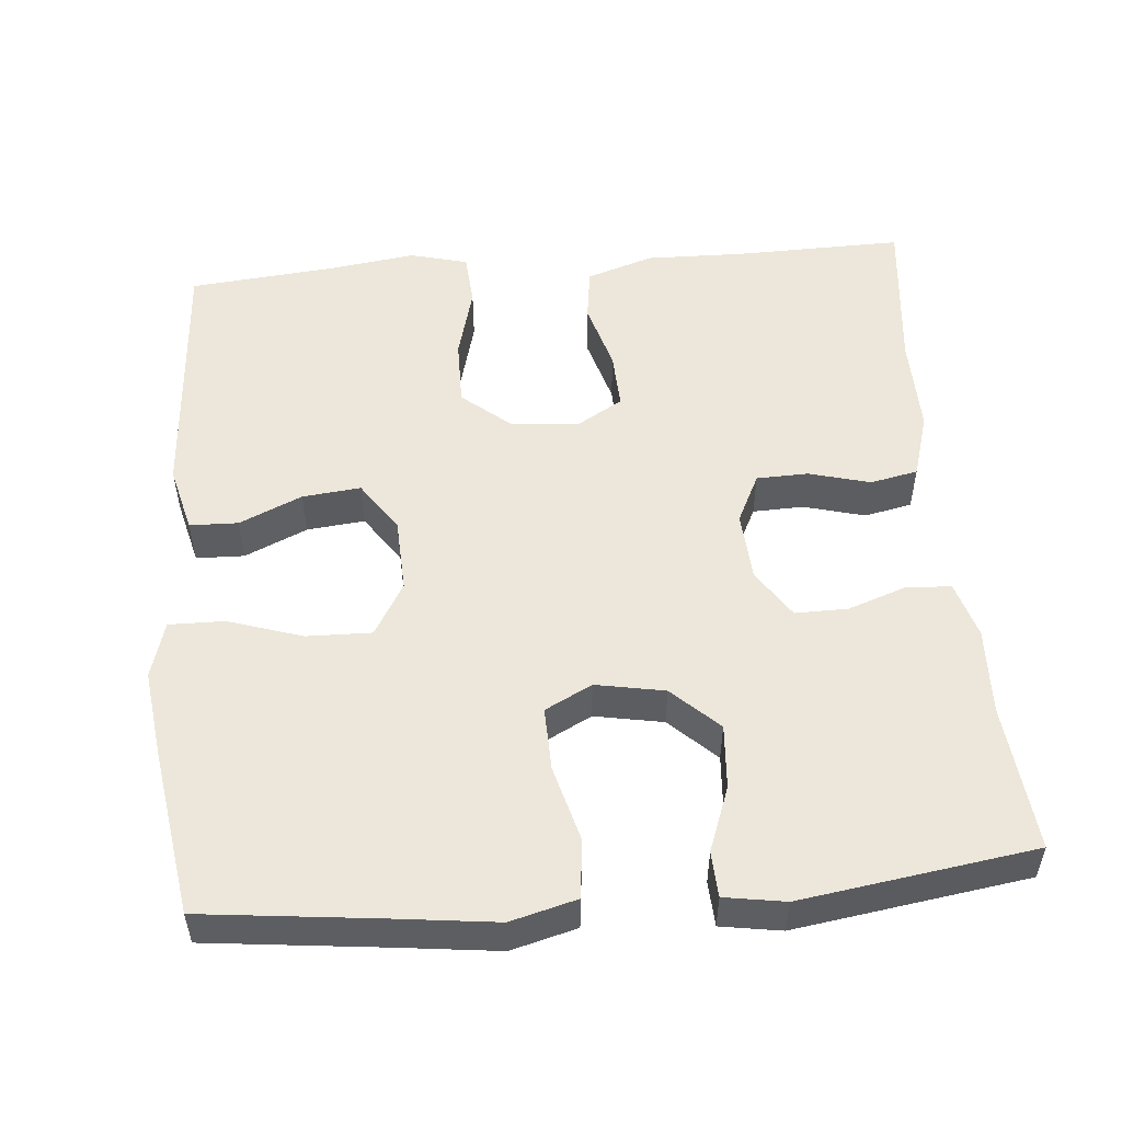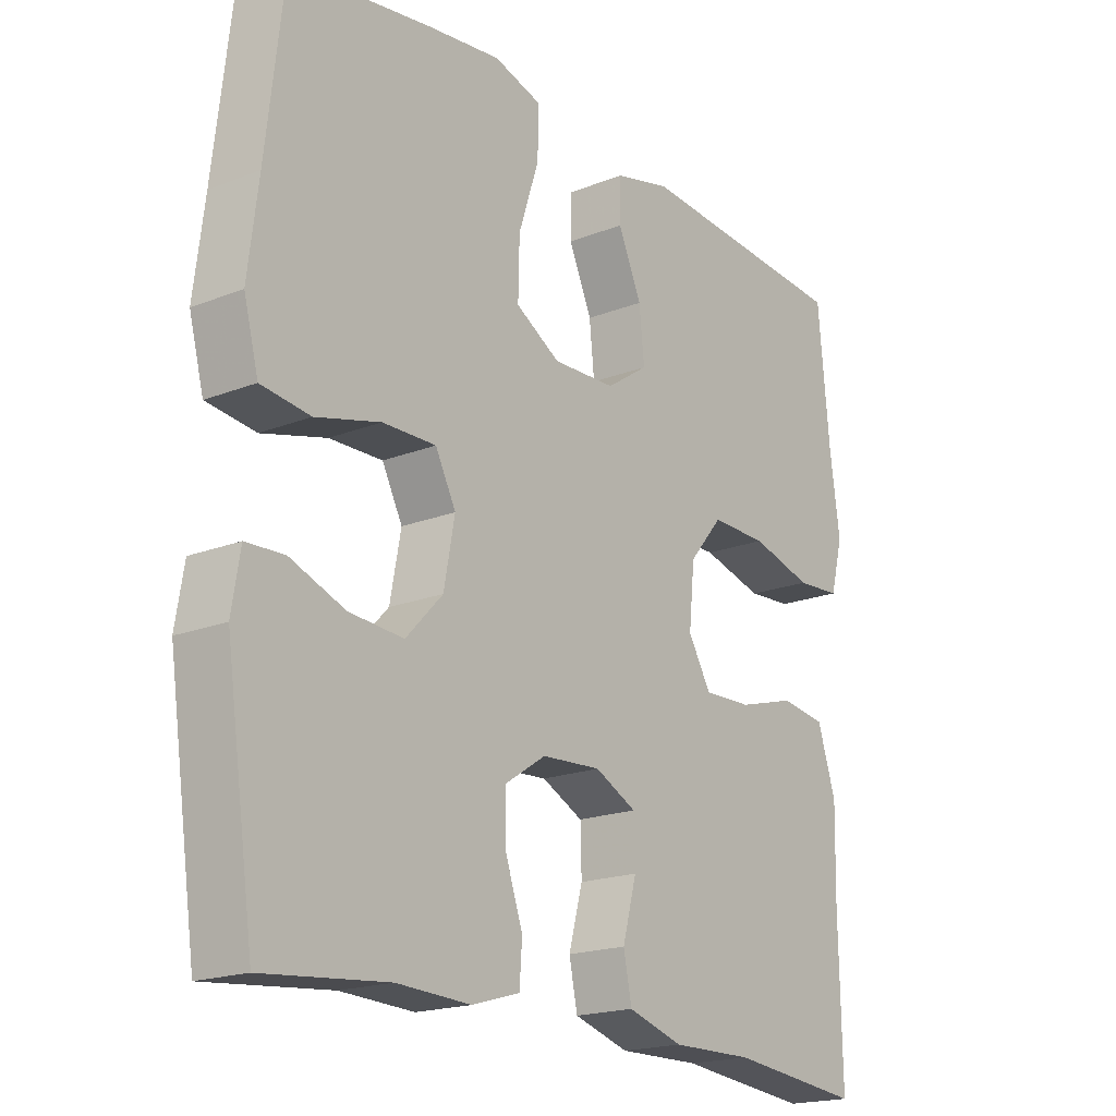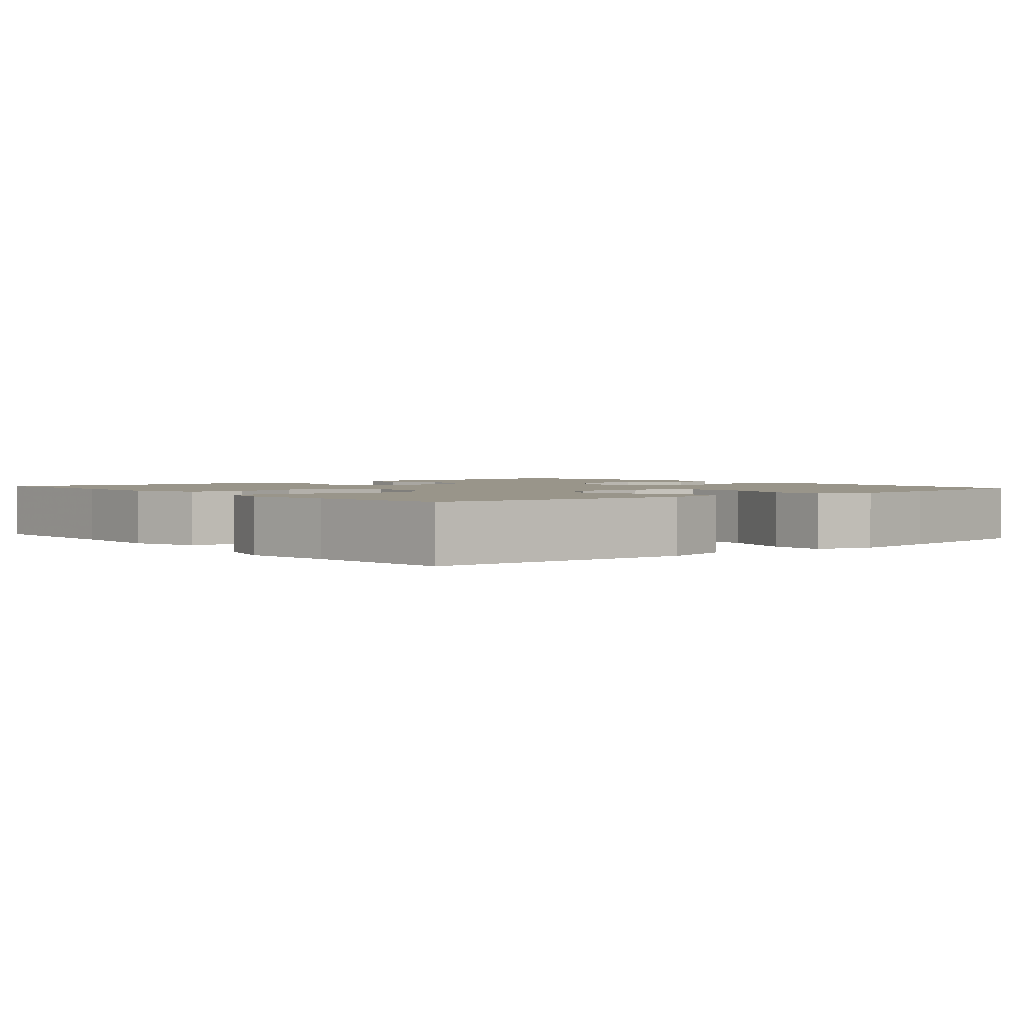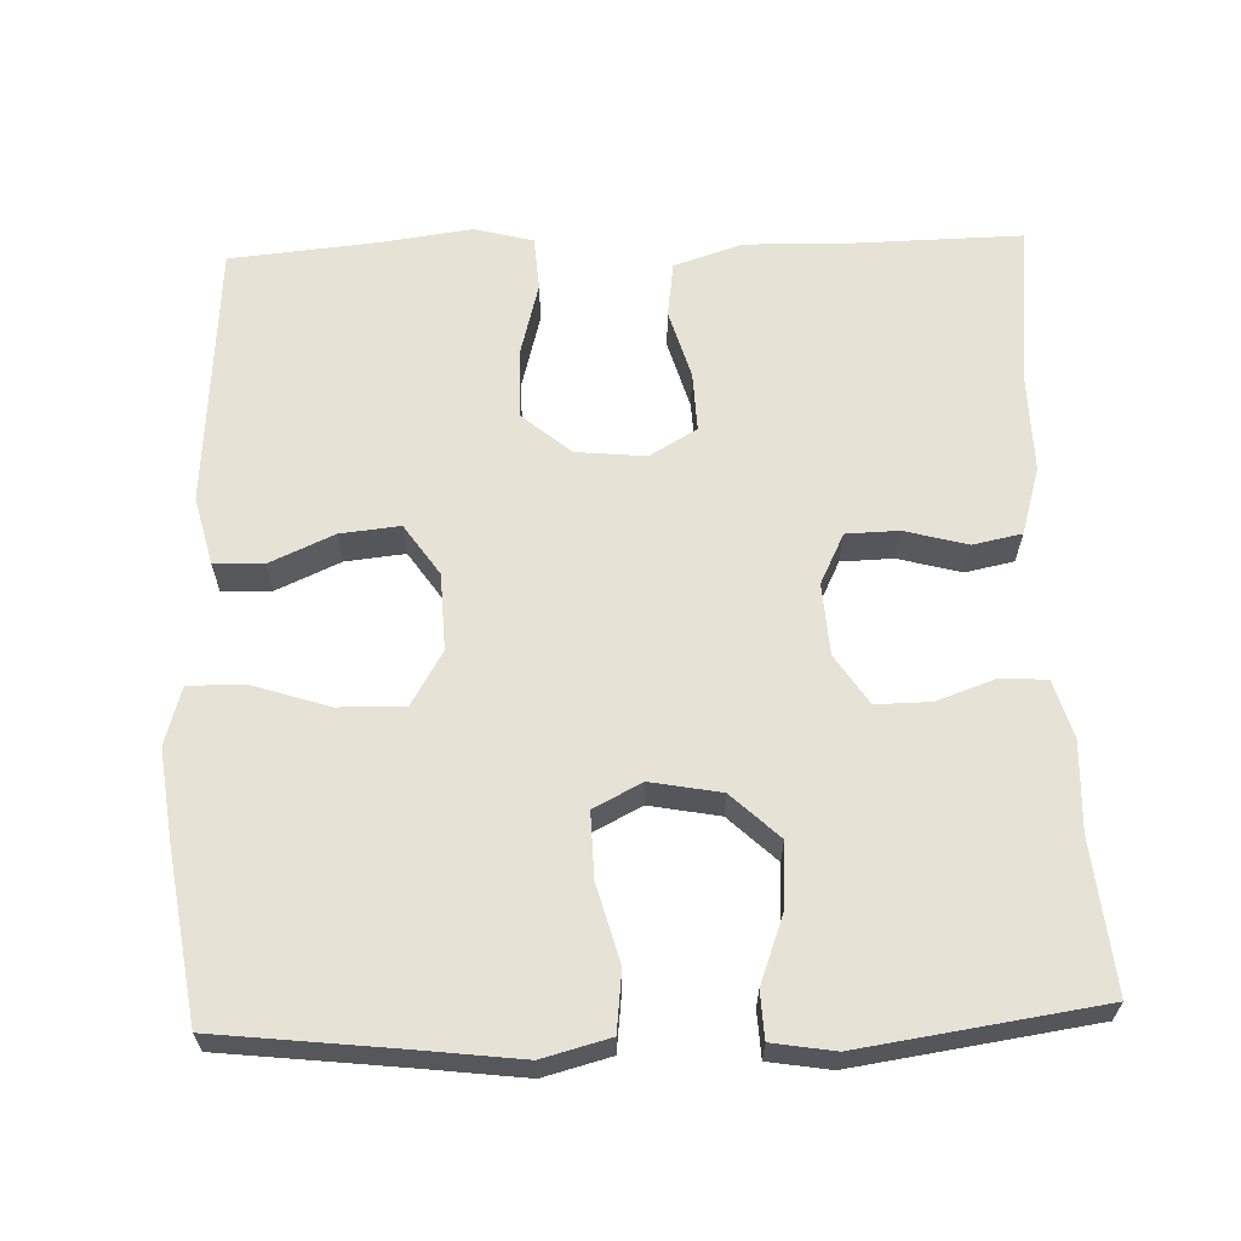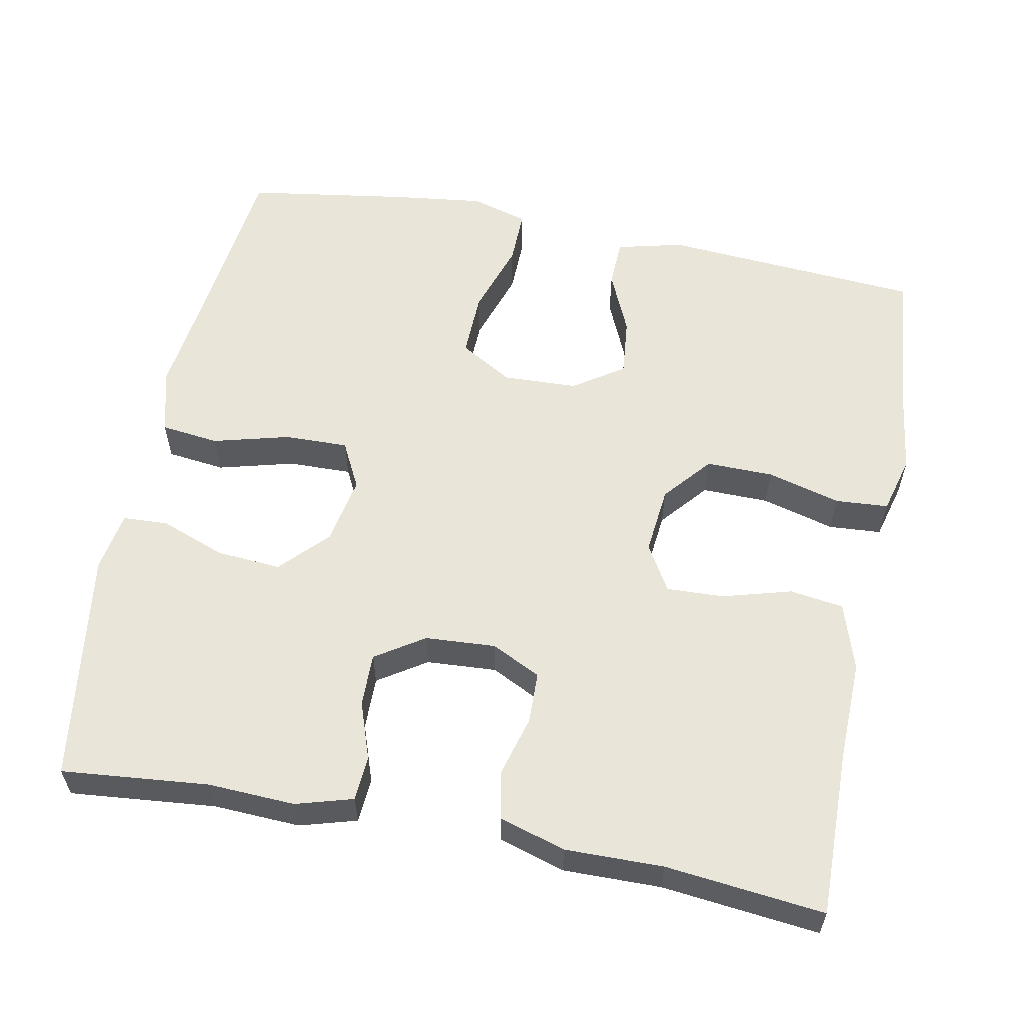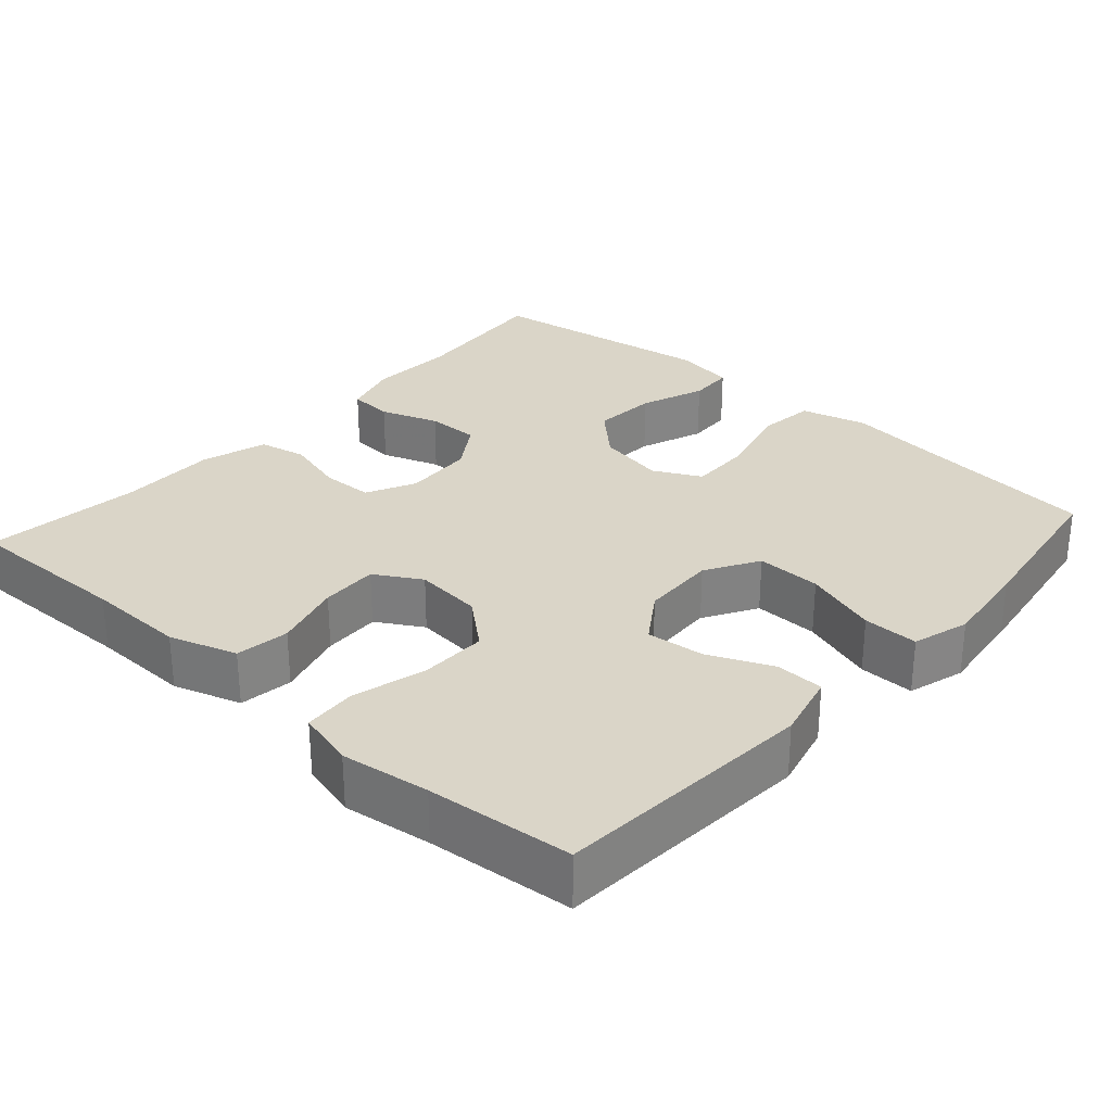
<metadata>
{"format":"obj","ext":"obj","renderer":"f3d","projection":"perspective","resolution":1024,"background":"white","views":[{"elev":52.6,"azim":85.0,"up":"+Y"},{"elev":-19.0,"azim":126.6,"up":"+Z"},{"elev":2.0,"azim":-39.8,"up":"+Y"},{"elev":63.4,"azim":88.0,"up":"+Y"},{"elev":58.2,"azim":-168.8,"up":"+Y"},{"elev":29.2,"azim":-48.2,"up":"+Y"}]}
</metadata>
<code>
v -0.5 0.07 0.5
v -0.156 0.07 0.524
v -0.068 0.07 0.502
v -0.066 0.07 0.438
v -0.103 0.07 0.355
v -0.111 0.07 0.278
v -0.045 0.07 0.233
v 0.054 0.07 0.229
v 0.124 0.07 0.27
v 0.122 0.07 0.356
v 0.09 0.07 0.454
v 0.089 0.07 0.527
v 0.164 0.07 0.549
v 0.281 0.07 0.534
v 0.5 0.07 0.5
v 0.527 0.07 0.264
v 0.543 0.07 0.134
v 0.52 0.07 0.047
v 0.443 0.07 0.038
v 0.342 0.07 0.065
v 0.258 0.07 0.067
v 0.226 0.07 0.005
v 0.243 0.07 -0.086
v 0.301 0.07 -0.147
v 0.386 0.07 -0.141
v 0.472 0.07 -0.109
v 0.532 0.07 -0.112
v 0.545 0.07 -0.192
v 0.5 0.07 -0.5
v 0.306 0.07 -0.481
v 0.191 0.07 -0.486
v 0.116 0.07 -0.464
v 0.112 0.07 -0.405
v 0.139 0.07 -0.328
v 0.14 0.07 -0.258
v 0.076 0.07 -0.216
v -0.017 0.07 -0.21
v -0.082 0.07 -0.242
v -0.084 0.07 -0.31
v -0.062 0.07 -0.391
v -0.075 0.07 -0.454
v -0.162 0.07 -0.48
v -0.291 0.07 -0.478
v -0.5 0.07 -0.5
v -0.496 0.07 -0.279
v -0.499 0.07 -0.147
v -0.47 0.07 -0.058
v -0.399 0.07 -0.048
v -0.308 0.07 -0.074
v -0.232 0.07 -0.077
v -0.196 0.07 -0.016
v -0.205 0.07 0.074
v -0.258 0.07 0.137
v -0.347 0.07 0.136
v -0.444 0.07 0.11
v -0.514 0.07 0.115
v -0.534 0.07 0.191
v -0.518 0.07 0.308
v -0.5 0 0.5
v -0.156 0 0.524
v -0.068 0 0.502
v -0.066 0 0.438
v -0.103 0 0.355
v -0.111 0 0.278
v -0.045 0 0.233
v 0.054 0 0.229
v 0.124 0 0.27
v 0.122 0 0.356
v 0.09 0 0.454
v 0.089 0 0.527
v 0.164 0 0.549
v 0.281 0 0.534
v 0.5 0 0.5
v 0.527 0 0.264
v 0.543 0 0.134
v 0.52 0 0.047
v 0.443 0 0.038
v 0.342 0 0.065
v 0.258 0 0.067
v 0.226 0 0.005
v 0.243 0 -0.086
v 0.301 0 -0.147
v 0.386 0 -0.141
v 0.472 0 -0.109
v 0.532 0 -0.112
v 0.545 0 -0.192
v 0.5 0 -0.5
v 0.306 0 -0.481
v 0.191 0 -0.486
v 0.116 0 -0.464
v 0.112 0 -0.405
v 0.139 0 -0.328
v 0.14 0 -0.258
v 0.076 0 -0.216
v -0.017 0 -0.21
v -0.082 0 -0.242
v -0.084 0 -0.31
v -0.062 0 -0.391
v -0.075 0 -0.454
v -0.162 0 -0.48
v -0.291 0 -0.478
v -0.5 0 -0.5
v -0.496 0 -0.279
v -0.499 0 -0.147
v -0.47 0 -0.058
v -0.399 0 -0.048
v -0.308 0 -0.074
v -0.232 0 -0.077
v -0.196 0 -0.016
v -0.205 0 0.074
v -0.258 0 0.137
v -0.347 0 0.136
v -0.444 0 0.11
v -0.514 0 0.115
v -0.534 0 0.191
v -0.518 0 0.308
f 56 57 58
f 55 56 58
f 54 55 58
f 3 4 5
f 2 3 5
f 1 2 5
f 58 1 5
f 54 58 5
f 53 54 5
f 52 53 5 6
f 51 52 6 7
f 50 51 7 8
f 47 48 49
f 46 47 49
f 45 46 49
f 45 49 50
f 44 45 50
f 43 44 50
f 42 43 50
f 41 42 50
f 40 41 50
f 39 40 50
f 38 39 50
f 50 8 9
f 38 50 9
f 37 38 9
f 32 33 34
f 31 32 34
f 30 31 34
f 30 34 35
f 29 30 35
f 28 29 35
f 27 28 35
f 26 27 35
f 25 26 35
f 24 25 35 36
f 18 19 20
f 17 18 20
f 16 17 20
f 16 20 21
f 15 16 21
f 14 15 21
f 13 14 21
f 12 13 21
f 11 12 21
f 10 11 21
f 9 10 21 22
f 23 24 36 37
f 9 22 23 37
f 116 115 114
f 116 114 113
f 116 113 112
f 63 62 61
f 63 61 60
f 63 60 59
f 63 59 116
f 63 116 112
f 63 112 111
f 64 63 111 110
f 65 64 110 109
f 66 65 109 108
f 107 106 105
f 107 105 104
f 107 104 103
f 108 107 103
f 108 103 102
f 108 102 101
f 108 101 100
f 108 100 99
f 108 99 98
f 108 98 97
f 108 97 96
f 67 66 108
f 67 108 96
f 67 96 95
f 92 91 90
f 92 90 89
f 92 89 88
f 93 92 88
f 93 88 87
f 93 87 86
f 93 86 85
f 93 85 84
f 93 84 83
f 94 93 83 82
f 78 77 76
f 78 76 75
f 78 75 74
f 79 78 74
f 79 74 73
f 79 73 72
f 79 72 71
f 79 71 70
f 79 70 69
f 79 69 68
f 80 79 68 67
f 95 94 82 81
f 95 81 80 67
f 1 59 60 2
f 2 60 61 3
f 3 61 62 4
f 4 62 63 5
f 5 63 64 6
f 6 64 65 7
f 7 65 66 8
f 8 66 67 9
f 9 67 68 10
f 10 68 69 11
f 11 69 70 12
f 12 70 71 13
f 13 71 72 14
f 14 72 73 15
f 15 73 74 16
f 16 74 75 17
f 17 75 76 18
f 18 76 77 19
f 19 77 78 20
f 20 78 79 21
f 21 79 80 22
f 22 80 81 23
f 23 81 82 24
f 24 82 83 25
f 25 83 84 26
f 26 84 85 27
f 27 85 86 28
f 28 86 87 29
f 29 87 88 30
f 30 88 89 31
f 31 89 90 32
f 32 90 91 33
f 33 91 92 34
f 34 92 93 35
f 35 93 94 36
f 36 94 95 37
f 37 95 96 38
f 38 96 97 39
f 39 97 98 40
f 40 98 99 41
f 41 99 100 42
f 42 100 101 43
f 43 101 102 44
f 44 102 103 45
f 45 103 104 46
f 46 104 105 47
f 47 105 106 48
f 48 106 107 49
f 49 107 108 50
f 50 108 109 51
f 51 109 110 52
f 52 110 111 53
f 53 111 112 54
f 54 112 113 55
f 55 113 114 56
f 56 114 115 57
f 57 115 116 58
f 58 116 59 1

</code>
